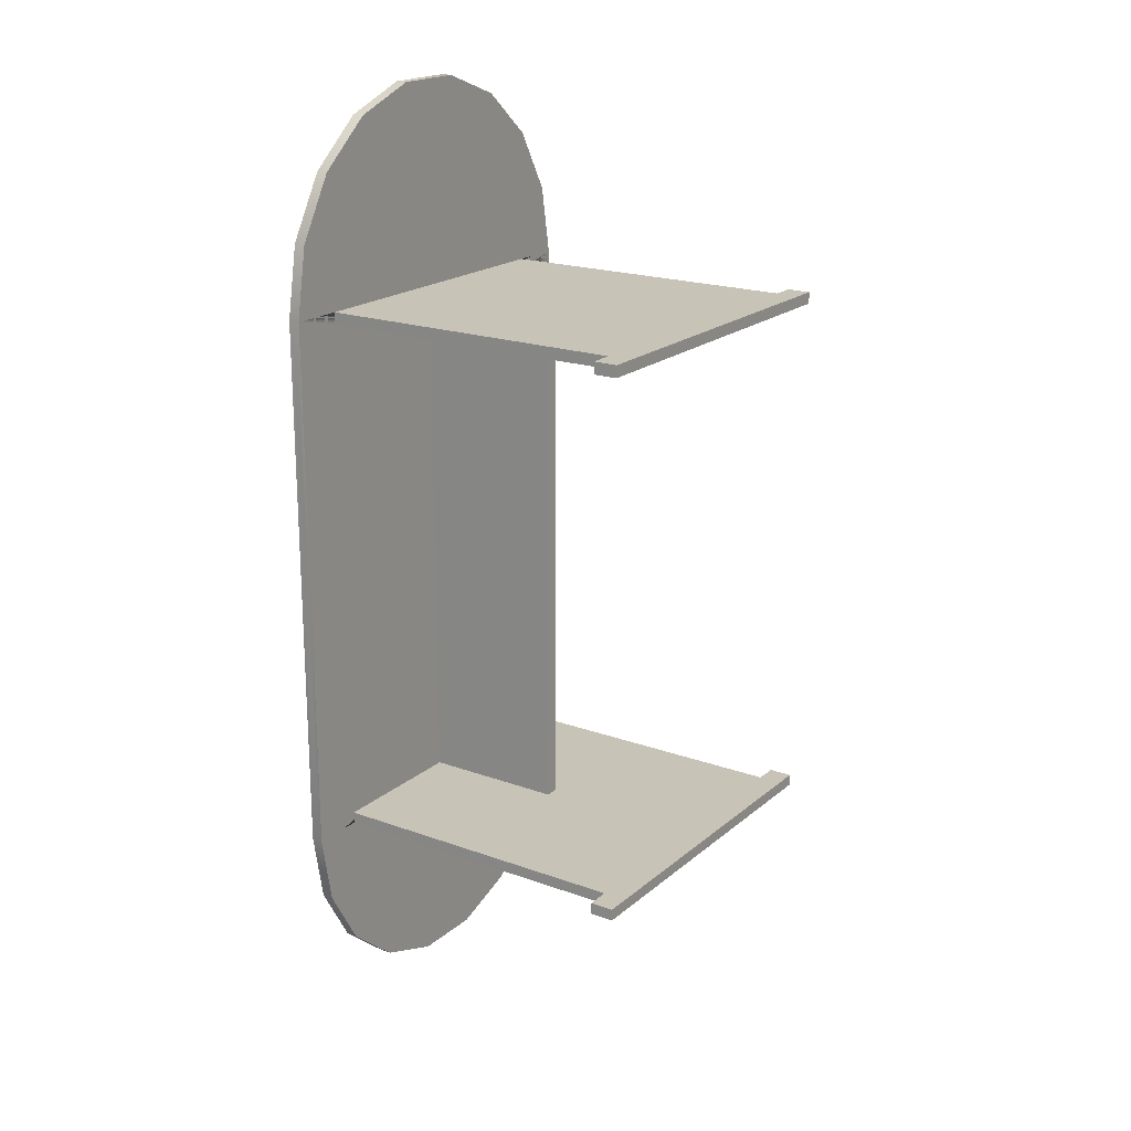
<metadata>
{"format":"obj","ext":"obj","renderer":"f3d","projection":"perspective","resolution":1024,"background":"white","views":[{"elev":19.7,"azim":123.9,"up":"+Y"}]}
</metadata>
<code>
v -18 23.5 14
v -18 23.5 14
v -9 39.09 15
v -3.126 41.23 15
v -13.79 35.07 15
v -16.91 29.66 15
v -18 23.5 15
v -18 23.5 15
v -13.79 35.07 15
v -9 39.09 15
v -0.6432 1e-06 14
v -13.46 22.5 14
v -1e-05 23.5 14
v -3.126 41.23 14
v -13.79 35.07 14
v -16.91 29.66 14
v -18 23.5 14
v -0.6432 1e-06 14
v -13.46 22.5 14
v -18 23.5 14
v -13.46 23.5 14
v -13.79 35.07 14
v -3.126 41.23 14
v -18 1e-06 14
v -1e-05 41.23 15
v -3.126 41.23 14
v -1e-05 41.23 15
v -3.126 41.23 15
v -9 39.09 15
v -1e-05 22.5 -15
v -15.46 22.5 -12.97
v -15.46 22.5 -15
v -13.46 22.5 14
v -13.46 22.5 14
v -1e-05 22.5 1.5
v -1e-05 22.5 -15
v -15.46 22.5 -15
v -0.6432 1e-06 14
v -0.6432 22.5 1.5
v -0.6432 1e-06 14
v -0.6432 22.5 1.5
v -0.6432 0 1.5
v -1e-05 23.5 14
v -13.46 23.5 -12.97
v -1e-05 23.5 14
v -1e-05 23.5 -15
v -15.46 23.5 -15
v -13.46 22.5 -12.97
v -13.46 22.5 14
v -13.46 22.5 14
v -15.46 22.5 -12.97
v -13.46 23.5 -12.97
v -13.46 22.5 -12.97
v -15.46 22.5 -12.97
v -15.46 23.5 -12.97
v -15.46 22.5 -12.97
v -15.46 23.5 -15
v -15.46 23.5 -12.97
v -15.46 23.5 -12.97
v -1e-05 22.5 -15
v -1e-05 23.5 -15
v -15.46 22.5 -15
v -15.46 22.5 -15
v -1e-05 23.5 -15
v -1e-05 0 1.5
v -0.6432 22.5 1.5
v -0.6432 0 1.5
v -0.6432 0 1.5
v -1e-05 0 1.5
v 16.91 29.66 15
v 18 23.5 15
v 18 23.5 14
v 18 23.5 15
v 13.79 35.07 15
v 9 39.09 15
v 9 39.09 15
v -1e-05 41.23 15
v -1e-05 1e-06 15
v 13.79 35.07 15
v 16.91 29.66 15
v 18 23.5 15
v 0.6432 1e-06 14
v 13.46 22.5 14
v 18 1e-06 14
v 18 23.5 14
v 13.79 35.07 14
v 9 39.09 14
v -1e-05 41.23 14
v 0.6432 1e-06 14
v 13.46 22.5 14
v -1e-05 23.5 14
v 3.126 41.23 14
v -1e-05 41.23 14
v 16.91 29.66 14
v 18 23.5 14
v -1e-05 41.23 15
v 3.126 41.23 14
v -1e-05 41.23 15
v 3.126 41.23 15
v 0.6432 22.5 1.5
v 13.46 22.5 14
v 15.46 22.5 -15
v -1e-05 22.5 -15
v 15.46 22.5 -12.97
v 0.6432 22.5 14
v 0.6432 1e-06 14
v 0.6432 0 1.5
v 0.6432 1e-06 14
v 0.6432 22.5 1.5
v 0.6432 0 1.5
v -1e-05 23.5 14
v 13.46 23.5 -12.97
v -1e-05 23.5 14
v 13.46 23.5 -12.97
v 13.46 22.5 14
v 13.46 22.5 -12.97
v 13.46 23.5 14
v 13.46 23.5 -12.97
v 13.46 22.5 14
v 13.46 22.5 -12.97
v 15.46 22.5 -12.97
v 13.46 23.5 -12.97
v 15.46 22.5 -12.97
v 15.46 23.5 -15
v 15.46 22.5 -12.97
v 15.46 23.5 -15
v 15.46 23.5 -12.97
v -1e-05 22.5 -15
v 15.46 23.5 -15
v 0.6432 0 1.5
v 0.6432 22.5 1.5
v -1e-05 0 1.5
v 0.6432 22.5 1.5
v 18 -23.5 15
v 16.91 -29.66 15
v 16.91 -29.66 15
v 9 -39.09 15
v -1e-05 -41.23 15
v -1e-05 1e-06 15
v 13.79 -35.07 15
v 18 -23.5 15
v 18 -23.5 15
v 16.91 -29.66 15
v 13.79 -35.07 15
v 9 -39.09 15
v 0.6432 1e-06 14
v 13.46 -22.5 14
v -1e-05 -23.5 14
v 3.126 -41.23 14
v -1e-05 -41.23 14
v 0.6432 1e-06 14
v 13.46 -22.5 14
v 18 1e-06 14
v 18 -23.5 14
v 16.91 -29.66 14
v 9 -39.09 14
v -1e-05 -41.23 14
v -1e-05 -41.23 15
v 3.126 -41.23 15
v -1e-05 -41.23 15
v 3.126 -41.23 14
v -1e-05 -22.5 -15
v 15.46 -22.5 -12.97
v -1e-05 -22.5 1.5
v 0.6432 -22.5 1.5
v 13.46 -22.5 14
v -1e-05 -22.5 1.5
v 15.46 -22.5 -15
v 0.6432 1e-06 14
v 0.6432 -22.5 14
v 0.6432 1e-06 14
v -1e-05 -23.5 14
v 13.46 -23.5 14
v -1e-05 -23.5 14
v 13.46 -23.5 -12.97
v 13.46 -22.5 -12.97
v 13.46 -23.5 14
v 13.46 -22.5 14
v 13.46 -23.5 14
v 15.46 -22.5 -12.97
v 13.46 -23.5 -12.97
v 13.46 -22.5 -12.97
v 13.46 -23.5 -12.97
v 15.46 -22.5 -12.97
v 15.46 -23.5 -15
v 15.46 -23.5 -12.97
v 15.46 -23.5 -15
v -1e-05 -22.5 -15
v 15.46 -23.5 -15
v 15.46 -22.5 -15
v -1e-05 0 1.5
v 0.6432 -22.5 1.5
v 0.6432 0 1.5
v -16.91 -29.66 15
v -16.91 -29.66 14
v -16.91 -29.66 14
v -18 -23.5 15
v -1e-05 1e-06 15
v -16.91 -29.66 15
v -13.79 -35.07 15
v -9 -39.09 15
v -9 -39.09 15
v -3.126 -41.23 15
v -13.79 -35.07 15
v -18 -23.5 15
v -13.79 -35.07 15
v -0.6432 1e-06 14
v -13.46 -22.5 14
v -18 -23.5 14
v -16.91 -29.66 14
v -13.79 -35.07 14
v -9 -39.09 14
v -3.126 -41.23 14
v -1e-05 -41.23 14
v -0.6432 1e-06 14
v -13.46 -22.5 14
v -1e-05 -23.5 14
v -3.126 -41.23 14
v -1e-05 -41.23 14
v -13.79 -35.07 14
v -18 -23.5 14
v -1e-05 -41.23 15
v -3.126 -41.23 15
v -1e-05 -41.23 15
v -3.126 -41.23 14
v -9 -39.09 15
v -13.46 -22.5 14
v -1e-05 -22.5 1.5
v -1e-05 -22.5 -15
v -15.46 -22.5 -15
v -1e-05 -22.5 -15
v -15.46 -22.5 -12.97
v -15.46 -22.5 -15
v -13.46 -22.5 14
v -0.6432 1e-06 14
v -0.6432 -22.5 1.5
v -0.6432 0 1.5
v -0.6432 1e-06 14
v -0.6432 -22.5 1.5
v -0.6432 0 1.5
v -1e-05 -23.5 14
v -1e-05 -23.5 -15
v -15.46 -23.5 -15
v -1e-05 -23.5 14
v -13.46 -23.5 -12.97
v -13.46 -23.5 14
v -13.46 -22.5 14
v -13.46 -22.5 -12.97
v -13.46 -22.5 14
v -15.46 -22.5 -12.97
v -13.46 -23.5 -12.97
v -15.46 -22.5 -12.97
v -13.46 -23.5 -12.97
v -15.46 -23.5 -12.97
v -15.46 -22.5 -12.97
v -15.46 -23.5 -15
v -15.46 -23.5 -12.97
v -1e-05 -22.5 -15
v -15.46 -23.5 -15
v -0.6432 0 1.5
v -0.6432 -22.5 1.5
v -1e-05 0 1.5
v -0.6432 -22.5 1.5
v -18 23.5 15
v -16.91 29.66 15
v -13.79 -35.07 15
v -1e-05 41.23 15
v -11.39 37.08 15
v 0.6432 -22.5 14
v -18 1e-06 15
v -1e-05 1e-06 15
v -1e-05 23.5 -15
v -1e-05 22.5 1.5
v -1e-05 41.23 14
v -9 39.09 14
v -6.063 40.16 14
v 18 1e-06 15
v -18 1e-06 15
v 15.46 -22.5 -15
v -0.6432 22.5 1.5
v -0.6432 22.5 14
v 13.46 -23.5 14
v 1.563 -41.23 14
v -18 1e-06 15
v -1e-05 -41.23 14
v 9 -39.09 15
v -13.46 23.5 14
v -13.46 22.5 -12.97
v -15.46 23.5 -12.97
v -15.46 22.5 -15
v -15.46 23.5 -15
v -15.46 -22.5 -15
v -1e-05 22.5 1.5
v -9 -23.5 14
v -18 1e-06 15
v 18 23.5 15
v -1e-05 -41.23 15
v 18 1e-06 15
v -1e-05 1e-06 15
v 3.126 41.23 15
v 11.39 37.08 15
v -1e-05 23.5 14
v 0.6432 22.5 14
v -17.46 -26.58 15
v -8.569 -29.1 14
v 13.46 22.5 -12.97
v 0.6432 22.5 1.5
v 0.6432 22.5 14
v -18 1e-06 15
v 0.6432 22.5 14
v -9 -39.09 14
v 13.46 22.5 -12.97
v 13.46 23.5 14
v 15.46 22.5 -12.97
v -1e-05 1e-06 15
v -1e-05 22.5 -15
v -16.91 29.66 15
v -15.46 -23.5 -15
v -13.79 35.07 14
v -1e-05 0 1.5
v 16.91 -29.66 14
v -15.46 -23.5 -12.97
v -18 1e-06 14
v -1e-05 41.23 14
v -0.6432 22.5 14
v -3.126 41.23 15
v -1e-05 41.23 14
v -9 39.09 14
v 15.46 23.5 -12.97
v -13.46 -23.5 -12.97
v 8.344 -10.31 14
v 13.46 22.5 -12.97
v 3.126 -41.23 14
v -15.46 22.5 -12.97
v 0.6432 -22.5 14
v 18 1e-06 15
v -0.6432 22.5 14
v 0.6432 -22.5 1.5
v -13.46 23.5 -12.97
v 15.46 -23.5 -15
v -0.6432 -22.5 14
v 13.46 -22.5 14
v 13.46 -22.5 -12.97
v 16.91 29.66 14
v 16.91 29.66 15
v -1e-05 -22.5 1.5
v 0.6432 0 1.5
v 18 -23.5 14
v -18 -23.5 15
v 9.306 27.71 14
v 3.174 33.55 14
v 13.46 23.5 14
v 18 1e-06 15
v -1e-05 41.23 14
v 0.6432 -22.5 1.5
v -1e-05 1e-06 15
v -0.6432 -22.5 14
v 15.46 22.5 -12.97
v -17.46 -26.58 14
v -9 -39.09 15
v 0.6432 0 1.5
v -0.6432 -22.5 14
v -1e-05 23.5 -15
v -13.46 -22.5 -12.97
v -13.46 -23.5 14
v 15.46 22.5 -15
v -11.39 37.08 14
v -15.46 -22.5 -12.97
v -1e-05 -22.5 -15
v -15.46 -23.5 -15
v -18 12.73 14.54
v 13.79 -35.07 14
v -6.552 39.98 14.58
v -9 39.09 15
v 16.91 -29.66 14
v 17.46 -26.58 14
v -13.46 23.5 14
v -1e-05 22.5 1.5
v 17.46 -26.58 15
v 15.46 23.5 -12.97
v 1.563 -41.23 14
v 18 23.5 14
v -1e-05 41.23 15
v -18 -12.73 14.54
v 13.79 35.07 14
v 13.79 35.07 15
v -18 1e-06 14
v 15.35 32.36 14
v 15.46 -23.5 -12.97
v 9 39.09 14
v 9 39.09 14
v -11.39 -37.08 14
v 9 -39.09 14
v -2.672 -34.22 14
v -8.394 -29.58 14
v -18 -13.71 14.58
v -0.6432 -22.5 1.5
v -6.552 -39.98 14.58
v 13.46 23.5 14
v -1e-05 23.5 -15
v 13.46 23.5 -12.97
v 15.46 23.5 -12.97
v -18 1e-06 15
v -15.35 32.36 15
v -13.79 35.07 15
v -13.46 -22.5 -12.97
v -15.46 -23.5 -12.97
v -15.35 32.36 14
v -15.46 -23.5 -15
v -16.91 29.66 14
v 13.79 -35.07 14
v -15.46 -22.5 -15
v -1e-05 -41.23 15
v -1e-05 -22.5 1.5
v -9 39.09 14
v -17.46 -26.58 14
v 18 -12.73 14.54
v 6.552 -39.98 14.58
v -18 1e-06 14
v 13.46 -23.5 14
v 15.35 32.36 15
v 11.39 37.08 14
v 9 39.09 14
v 13.79 35.07 14
v 18 13.71 14.58
v -13.79 -35.07 14
v -1e-05 -41.23 14
v -3.126 -41.23 15
v 6.552 39.98 14.58
v 9 39.09 15
v 9 39.09 15
v -1e-05 -41.23 14
v 15.46 23.5 -12.97
v 15.46 23.5 -15
v -16.91 29.66 14
v 11.39 -37.08 15
v -15.35 32.36 15
v 15.46 22.5 -15
v -11.39 37.08 15
v -13.79 35.07 15
v 0.6432 0 1.5
v 0.6432 -22.5 14
v 16.91 -29.66 14
v -1e-05 23.5 14
v 17.46 -26.58 15
v -18 1e-06 14
v 3.126 -41.23 15
v -18 1e-06 15
v -13.46 22.5 -12.97
v -1e-05 22.5 1.5
v -1e-05 -41.23 14
v -0.6432 22.5 1.5
v -0.6432 22.5 14
v -0.6432 0 1.5
v -13.46 22.5 -12.97
v -13.46 23.5 14
v 13.46 -22.5 -12.97
v -15.46 22.5 -12.97
v 15.46 -23.5 -15
v -1e-05 22.5 -15
v 15.46 22.5 -15
v -0.6432 22.5 1.5
v 13.46 -23.5 -12.97
v 11.39 37.08 15
v 15.46 -23.5 -12.97
v 15.35 32.36 15
v -1e-05 -23.5 -15
v -15.46 -22.5 -12.97
v 8.344 10.31 14
v 3.126 41.23 14
v 0.6432 22.5 14
v 1.563 41.23 14
v -3.126 -41.23 15
v 18 1e-06 15
v -1e-05 -22.5 1.5
v 3.126 41.23 14
v -13.46 -23.5 14
v -1e-05 22.5 1.5
v -1e-05 22.5 1.5
v -1e-05 0 1.5
v 13.46 23.5 14
v -9 -39.09 14
v -0.6432 -22.5 14
v -13.46 -22.5 -12.97
v 13.46 23.5 -12.97
v -15.46 -23.5 -12.97
v -1e-05 -23.5 -15
v -1e-05 41.23 15
v -3.126 41.23 15
v -0.6432 22.5 14
v 16.91 -29.66 15
v -8.394 29.58 14
v 11.39 -37.08 15
v -18 1e-06 15
v -1e-05 -23.5 -15
v -1e-05 41.23 14
v 17.46 -26.58 14
v -1e-05 -23.5 14
v -0.6432 22.5 14
v -13.46 22.5 -12.97
v 18 1e-06 14
v -13.46 23.5 14
v -15.46 23.5 -15
v 13.46 -22.5 -12.97
v -15.46 23.5 -12.97
v 0.6432 -22.5 14
v 13.46 -23.5 -12.97
v -15.46 23.5 -15
v -15.46 22.5 -15
v -1e-05 -23.5 -15
v 15.46 -23.5 -15
v -15.46 23.5 -15
v 13.46 -22.5 -12.97
v -1e-05 22.5 1.5
v 15.46 -22.5 -12.97
v 16.91 29.66 15
v 15.46 -22.5 -12.97
v 3.126 41.23 15
v -1e-05 -22.5 -15
v -1e-05 0 1.5
v 13.46 23.5 14
v -18 -23.5 14
v 1.563 41.23 14
v -11.39 -37.08 15
v 15.46 -22.5 -12.97
v -16.91 -29.66 15
v -1e-05 -23.5 -15
v -1e-05 41.23 14
v -9 -39.09 14
v 0.6432 22.5 14
v -1e-05 22.5 -15
v -1.563 -41.23 14
v 15.46 23.5 -15
v 0.6432 22.5 1.5
v -0.6432 -22.5 1.5
v -13.46 -22.5 -12.97
v -1e-05 -22.5 1.5
v -13.46 -23.5 14
v -13.79 35.07 14
v -13.46 -23.5 14
v -13.46 -22.5 -12.97
v 0.6432 -22.5 1.5
v 0.6432 0 1.5
v -15.46 -22.5 -15
v -15.35 32.36 14
v -15.46 -22.5 -15
v 9 -39.09 14
v 13.79 -35.07 14
v 18 -23.5 14
v 11.39 -37.08 14
v 18 -9.792 14.42
v 18 1e-06 14
v 6.552 -39.98 14.58
v 9 -39.09 15
v 13.46 -22.5 14
v -13.46 23.5 -12.97
v -1e-05 -22.5 -15
v -15.22 -32.59 14.54
v 15.46 -23.5 -12.97
v -17.46 -26.58 15
v 18 1e-06 15
v 18 12.73 14.54
v 18 1e-06 14
v -15.22 -32.59 14.54
v 18 1e-06 15
v 6.552 39.98 14.58
v -1e-05 -41.23 15
v -16.91 -29.66 14
v -11.39 -37.08 15
v 15.46 23.5 -15
v 0.6432 -22.5 1.5
v 13.46 -23.5 -12.97
v 0.6432 -22.5 14
v -0.6432 -22.5 14
v -15.46 -23.5 -12.97
v -1e-05 -23.5 -15
v 3.126 -41.23 15
v -13.46 -23.5 -12.97
v -2.787 33.4 14
v -9.064 28.51 14
v 18 -23.5 14
v 18 1e-06 15
v -9 39.09 14
v -18 9.792 14.42
v -1e-05 -22.5 1.5
v -6.552 39.98 14.58
v 15.46 -23.5 -12.97
v -15.46 23.5 -12.97
v -1e-05 23.5 -15
v -1e-05 1e-06 15
v -0.6432 -22.5 14
v 15.46 -23.5 -12.97
v -0.6432 0 1.5
v -1e-05 -23.5 14
v 16.91 29.66 14
v 15.35 32.36 14
v 15.46 -22.5 -15
v -11.39 -37.08 14
v 13.46 22.5 14
v 9 -39.09 14
v -18 1e-06 14
v 13.79 -35.07 14
v 15.46 23.5 -12.97
v -6.552 -39.98 14.58
v 3.174 -33.55 14
v -16.91 29.66 14
v -13.46 23.5 14
v -12.19 36.41 14.67
v -16.91 29.66 15
v -18 23.5 15
v -3.126 41.23 14
v -13.46 23.5 -12.97
v -13.46 23.5 -12.97
v 18 1e-06 14
v 3.126 41.23 15
v 13.79 35.07 15
v -1e-05 23.5 -15
v 15.46 22.5 -15
v 16.91 29.66 14
v 18 1e-06 14
v 13.79 35.07 14
v 15.46 22.5 -15
v 13.46 22.5 -12.97
v 13.79 -35.07 15
v 13.46 -23.5 14
v 18 1e-06 14
v 3.126 -41.23 14
v 15.46 -22.5 -15
v 18 -23.5 15
v 3.126 -41.23 15
v 13.79 -35.07 15
v -1e-05 -23.5 -15
v 15.46 -22.5 -15
v -18 -23.5 14
v -18 1e-06 14
v -10.49 -23.5 14
v -18 1e-06 14
v -3.126 -41.23 14
v -13.46 -23.5 -12.97
v -18 -23.5 15
v -16.91 -29.66 15
v -13.46 -23.5 14
v -13.79 -35.07 14
f 1 264 606
f 5 267 268
f 267 403 315
f 5 403 267
f 6 403 437
f 7 403 6
f 490 11 12
f 14 579 275
f 275 580 367
f 580 579 13
f 15 580 408
f 17 580 13
f 12 387 607
f 11 387 12
f 278 371 446
f 446 371 1
f 1 371 264
f 264 371 278
f 373 374 326
f 374 373 328
f 319 608 328
f 405 608 319
f 32 449 31
f 280 449 30
f 449 280 33
f 450 280 30
f 280 281 33
f 38 453 454
f 454 453 39
f 502 43 44
f 503 44 589
f 49 287 48
f 51 288 289
f 289 288 52
f 57 290 56
f 62 291 60
f 67 293 65
f 435 609 610
f 9 270 404
f 270 488 271
f 10 488 439
f 489 488 10
f 323 325 19
f 20 323 19
f 21 444 20
f 20 492 410
f 492 20 444
f 410 492 545
f 22 492 583
f 583 324 276
f 324 492 444
f 2 610 584
f 24 584 494
f 28 496 27
f 29 586 28
f 440 415 29
f 499 452 34
f 452 35 36
f 452 500 34
f 500 452 36
f 37 500 36
f 42 337 40
f 612 505 47
f 455 556 456
f 509 508 458
f 64 512 460
f 68 514 462
f 69 514 68
f 383 298 73
f 74 383 421
f 75 383 464
f 84 469 83
f 85 83 521
f 521 302 85
f 85 350 595
f 350 85 302
f 595 350 388
f 86 351 422
f 351 350 302
f 87 351 470
f 88 351 302
f 470 351 523
f 471 469 82
f 296 425 382
f 353 614 425
f 615 354 96
f 97 615 390
f 390 429 430
f 430 429 615
f 530 100 101
f 100 478 531
f 100 531 101
f 102 306 531
f 534 105 106
f 107 534 106
f 112 617 111
f 603 570 112
f 115 312 313
f 312 401 313
f 402 120 121
f 130 273 131
f 72 71 619
f 516 619 71
f 76 78 300
f 79 78 301
f 80 78 466
f 81 78 80
f 561 78 81
f 621 516 386
f 93 423 472
f 424 423 91
f 424 91 596
f 95 90 620
f 474 562 563
f 563 562 72
f 72 562 71
f 71 562 474
f 99 391 566
f 104 622 103
f 479 307 103
f 307 308 599
f 110 310 109
f 114 434 433
f 114 400 434
f 400 399 113
f 118 116 117
f 123 485 329
f 332 485 123
f 129 363 366
f 366 363 128
f 378 441 133
f 135 321 134
f 137 139 577
f 140 139 436
f 141 139 445
f 582 139 141
f 135 372 321
f 150 547 283
f 548 547 148
f 375 548 497
f 549 548 148
f 549 147 626
f 336 417 501
f 501 417 348
f 348 417 134
f 134 417 336
f 159 627 418
f 163 628 504
f 338 504 162
f 164 338 162
f 338 506 555
f 169 571 361
f 573 571 169
f 559 507 459
f 507 510 459
f 510 507 172
f 572 342 177
f 180 343 587
f 587 343 181
f 189 495 279
f 279 495 188
f 347 346 191
f 629 581 443
f 142 590 277
f 143 590 379
f 144 590 143
f 145 590 493
f 413 590 447
f 153 331 152
f 154 152 282
f 282 498 154
f 154 602 376
f 602 154 498
f 602 605 550
f 605 602 498
f 156 605 333
f 157 605 498
f 333 605 381
f 335 331 151
f 581 629 551
f 552 551 565
f 551 552 581
f 630 427 160
f 161 630 600
f 600 553 554
f 554 553 630
f 269 165 166
f 457 165 557
f 165 457 166
f 457 557 525
f 542 170 171
f 175 632 174
f 389 511 175
f 515 592 183
f 190 467 340
f 193 475 355
f 199 295 304
f 200 295 199
f 201 295 524
f 295 297 198
f 473 297 201
f 195 558 194
f 209 208 477
f 477 636 209
f 209 305 416
f 305 294 594
f 211 305 392
f 213 305 594
f 214 213 594
f 309 637 396
f 223 432 222
f 226 398 223
f 266 311 226
f 483 535 227
f 535 228 229
f 535 484 227
f 484 535 229
f 230 484 229
f 237 574 235
f 639 486 243
f 364 330 365
f 250 407 406
f 292 409 368
f 412 487 370
f 260 414 261
f 204 567 569
f 567 448 356
f 205 567 560
f 641 564 196
f 196 564 643
f 206 564 641
f 219 394 532
f 218 394 529
f 395 394 217
f 529 394 395
f 529 395 598
f 220 395 568
f 568 395 359
f 221 395 217
f 221 216 419
f 284 384 601
f 601 384 522
f 640 384 284
f 360 604 482
f 428 482 604
f 225 482 428
f 233 536 232
f 397 536 231
f 536 397 234
f 537 397 231
f 397 362 234
f 240 591 239
f 246 244 245
f 318 245 576
f 249 540 248
f 252 541 322
f 322 541 253
f 256 544 255
f 258 546 527
f 527 546 259
f 262 593 263
f 265 606 264
f 4 3 267
f 3 268 267
f 5 437 403
f 265 405 606
f 319 606 405
f 14 274 579
f 274 13 579
f 275 579 580
f 15 367 580
f 16 408 580
f 17 16 580
f 13 607 17
f 17 607 387
f 26 326 327
f 326 25 327
f 373 326 328
f 26 328 326
f 328 608 374
f 405 374 608
f 32 30 449
f 588 44 503
f 589 44 43
f 48 287 339
f 58 57 56
f 61 60 291
f 67 66 293
f 2 435 610
f 8 317 270
f 317 404 270
f 9 488 270
f 9 439 488
f 435 539 609
f 440 609 539
f 325 323 18
f 21 20 19
f 22 545 492
f 583 492 324
f 23 276 324
f 584 610 494
f 24 2 584
f 28 611 496
f 28 586 611
f 415 611 586
f 29 415 586
f 539 415 440
f 37 334 500
f 42 41 337
f 377 612 45
f 46 45 612
f 47 46 612
f 50 455 456
f 54 613 53
f 55 613 54
f 59 458 508
f 63 460 512
f 70 296 344
f 344 296 382
f 299 298 383
f 73 345 383
f 345 421 383
f 74 464 383
f 75 518 383
f 385 616 70
f 70 344 385
f 84 82 469
f 85 84 83
f 86 388 350
f 86 350 351
f 87 422 351
f 88 523 351
f 471 83 469
f 296 353 425
f 425 614 382
f 615 97 354
f 390 615 429
f 385 390 430
f 385 430 616
f 531 306 101
f 102 358 306
f 112 570 617
f 481 112 111
f 122 120 402
f 124 380 618
f 314 618 380
f 272 533 461
f 316 272 461
f 130 320 273
f 77 300 78
f 76 301 78
f 79 466 78
f 516 621 619
f 92 472 423
f 93 91 423
f 94 596 91
f 95 94 91
f 91 352 95
f 95 352 90
f 303 620 90
f 89 620 303
f 99 98 476
f 98 528 476
f 391 431 566
f 431 99 566
f 99 476 391
f 391 621 431
f 386 431 621
f 104 103 623
f 307 623 103
f 599 623 307
f 110 108 310
f 114 399 400
f 119 117 116
f 126 438 125
f 127 126 125
f 132 441 378
f 134 321 348
f 138 577 139
f 137 436 139
f 140 491 139
f 491 445 139
f 135 624 372
f 149 283 547
f 150 148 547
f 549 497 548
f 148 625 549
f 549 625 147
f 442 626 147
f 146 626 442
f 159 158 627
f 158 285 627
f 393 286 418
f 286 159 418
f 418 627 393
f 393 372 286
f 624 286 372
f 504 628 162
f 555 504 338
f 173 172 507
f 572 176 342
f 185 597 184
f 186 185 184
f 192 346 347
f 136 629 443
f 142 379 590
f 144 493 590
f 145 447 590
f 411 631 136
f 136 443 411
f 153 151 331
f 154 153 152
f 155 376 602
f 156 550 605
f 157 381 605
f 335 152 331
f 551 629 565
f 630 161 427
f 600 630 553
f 411 600 554
f 411 554 631
f 167 557 165
f 168 525 557
f 171 543 542
f 175 511 632
f 420 175 174
f 179 178 513
f 463 179 513
f 183 182 515
f 187 465 633
f 517 633 465
f 190 519 467
f 193 520 475
f 195 194 349
f 349 634 195
f 197 304 295
f 200 524 295
f 201 297 295
f 266 194 558
f 426 266 558
f 195 426 558
f 341 635 207
f 208 635 341
f 209 635 208
f 477 594 636
f 294 636 594
f 209 636 294
f 209 294 305
f 210 416 305
f 211 210 305
f 212 392 305
f 212 305 213
f 349 309 396
f 634 349 396
f 396 637 634
f 223 638 432
f 223 398 638
f 311 638 398
f 226 311 398
f 426 311 266
f 230 468 484
f 237 236 574
f 538 639 241
f 242 241 639
f 243 242 639
f 247 364 365
f 406 407 251
f 254 368 409
f 369 487 412
f 260 480 414
f 196 522 641
f 640 641 522
f 203 202 567
f 202 569 567
f 204 526 567
f 526 560 567
f 205 448 567
f 206 643 564
f 218 532 394
f 219 217 394
f 220 598 395
f 221 359 395
f 217 642 221
f 221 642 216
f 357 419 216
f 215 419 357
f 640 522 384
f 225 428 451
f 428 224 451
f 360 428 604
f 482 643 360
f 206 360 643
f 233 231 536
f 240 238 591
f 575 245 318
f 576 245 244
f 248 540 578
f 257 256 255
f 263 585 262

</code>
